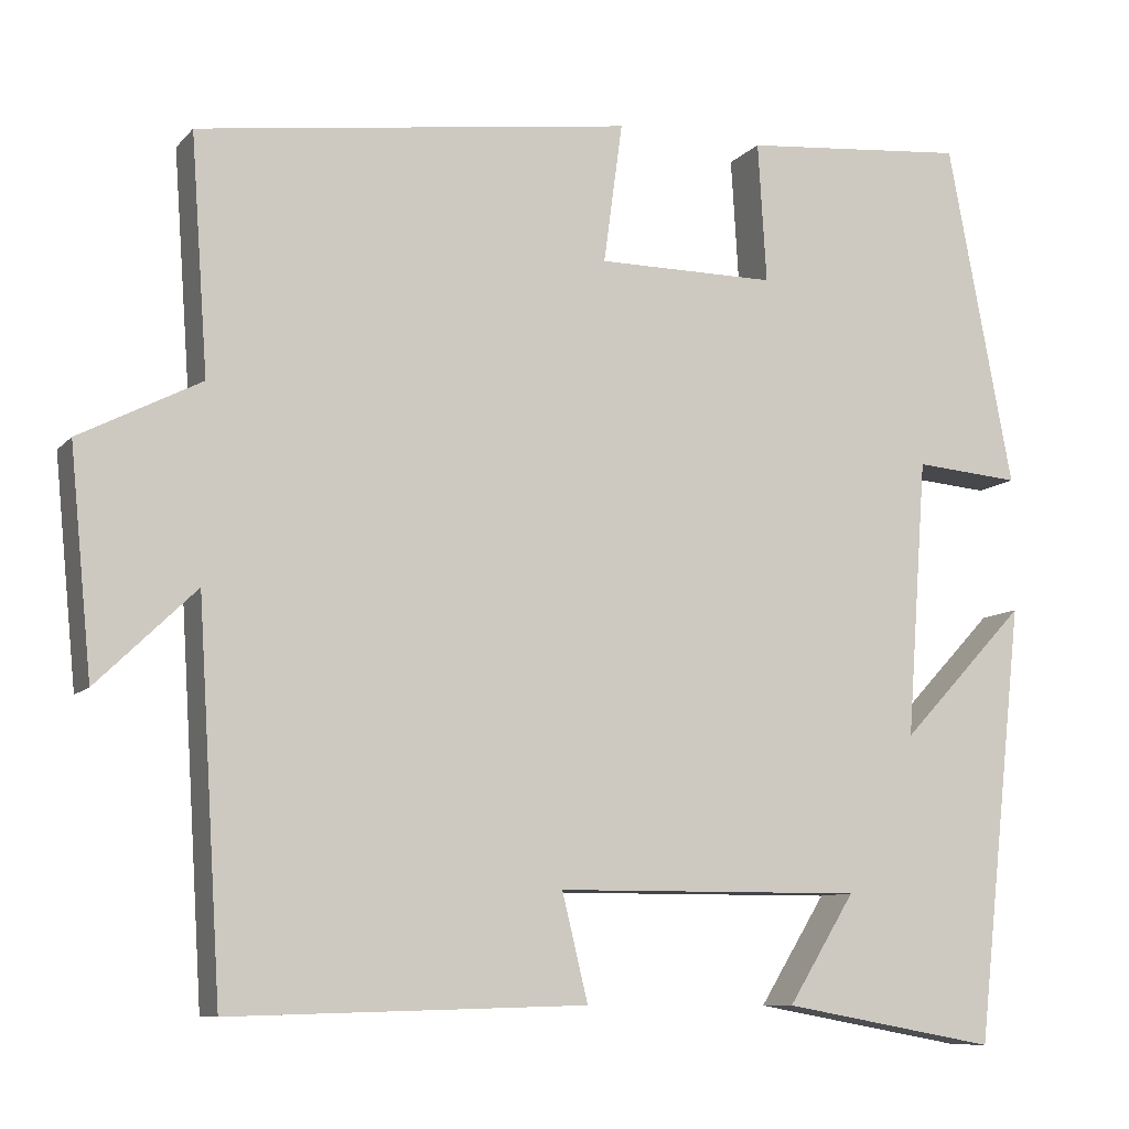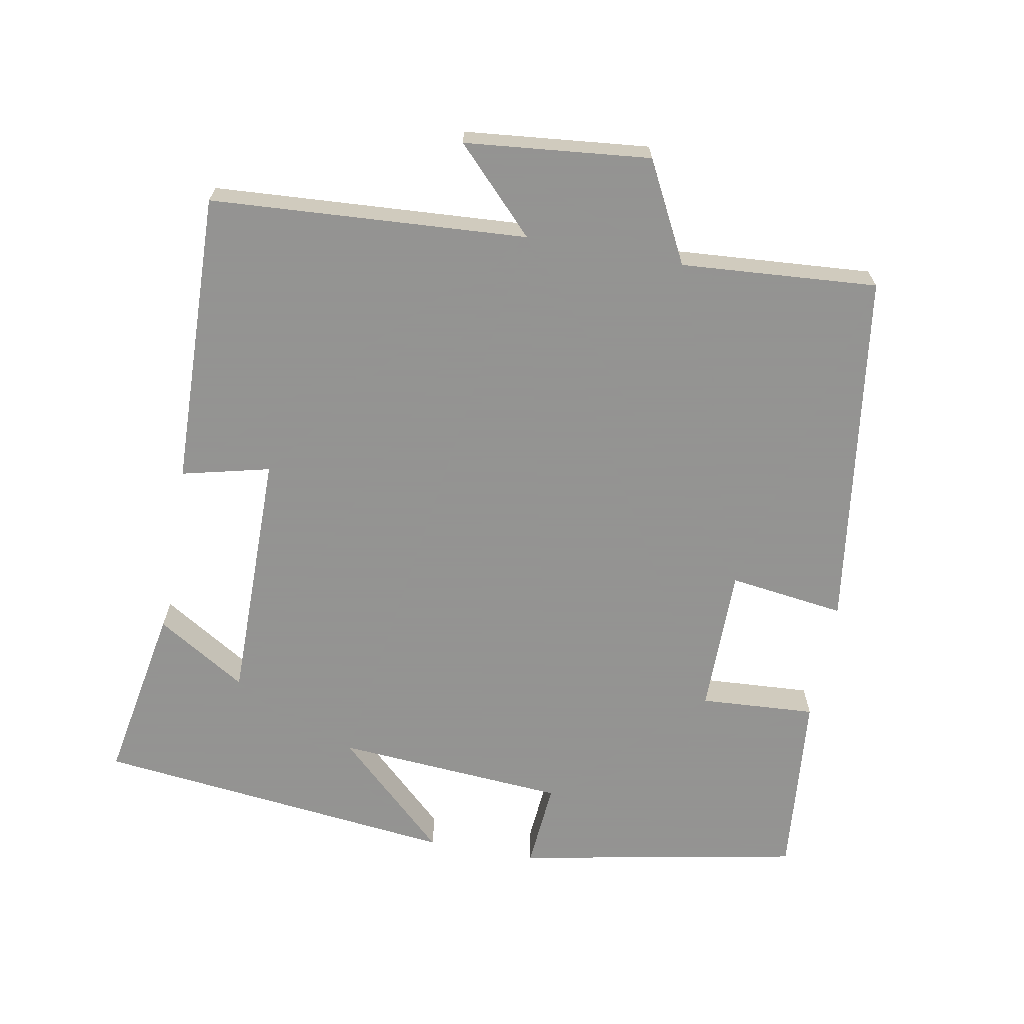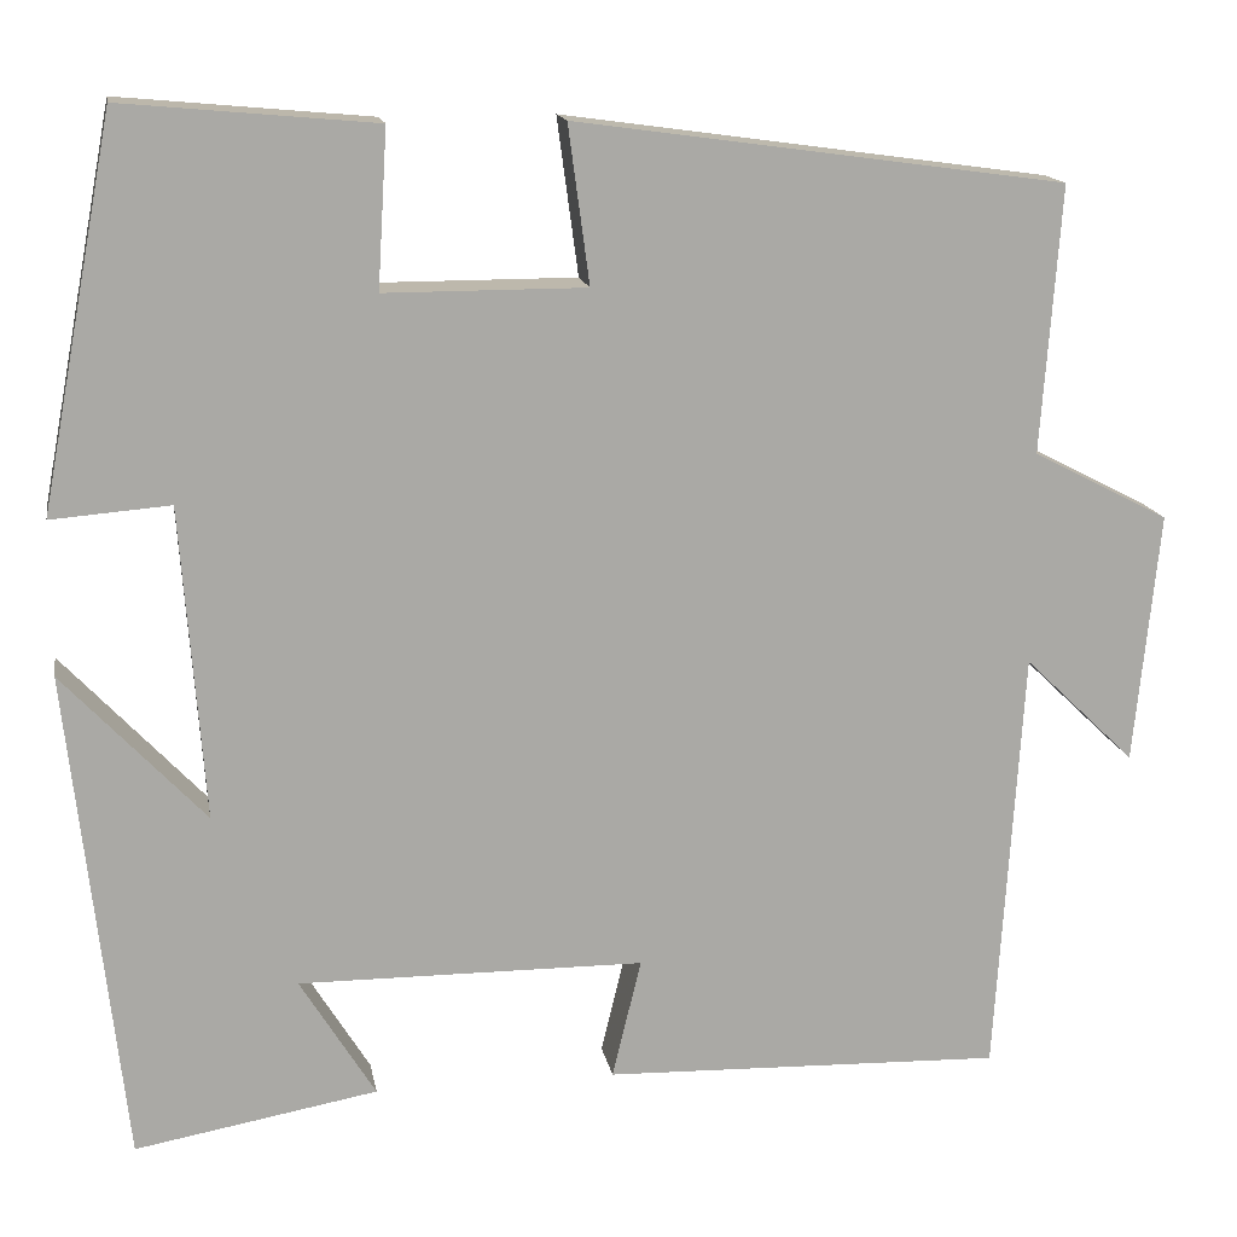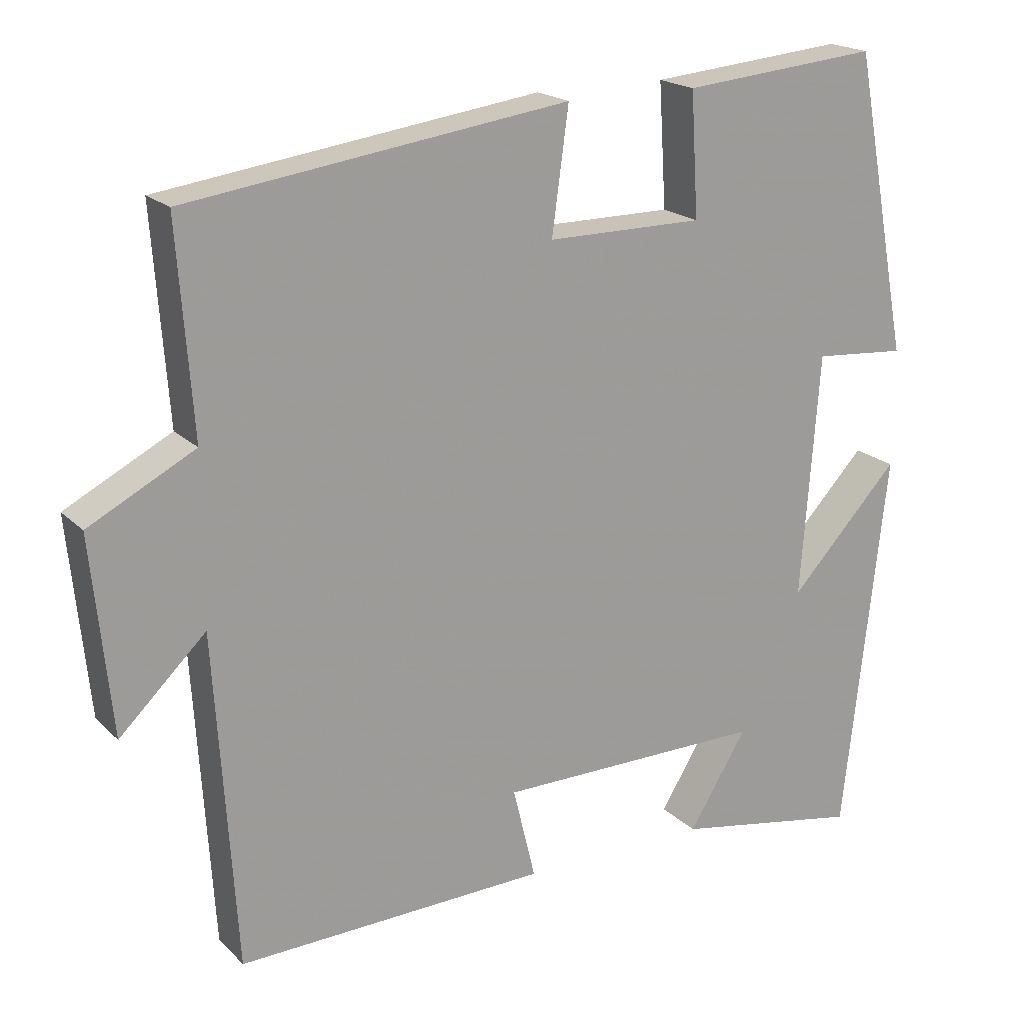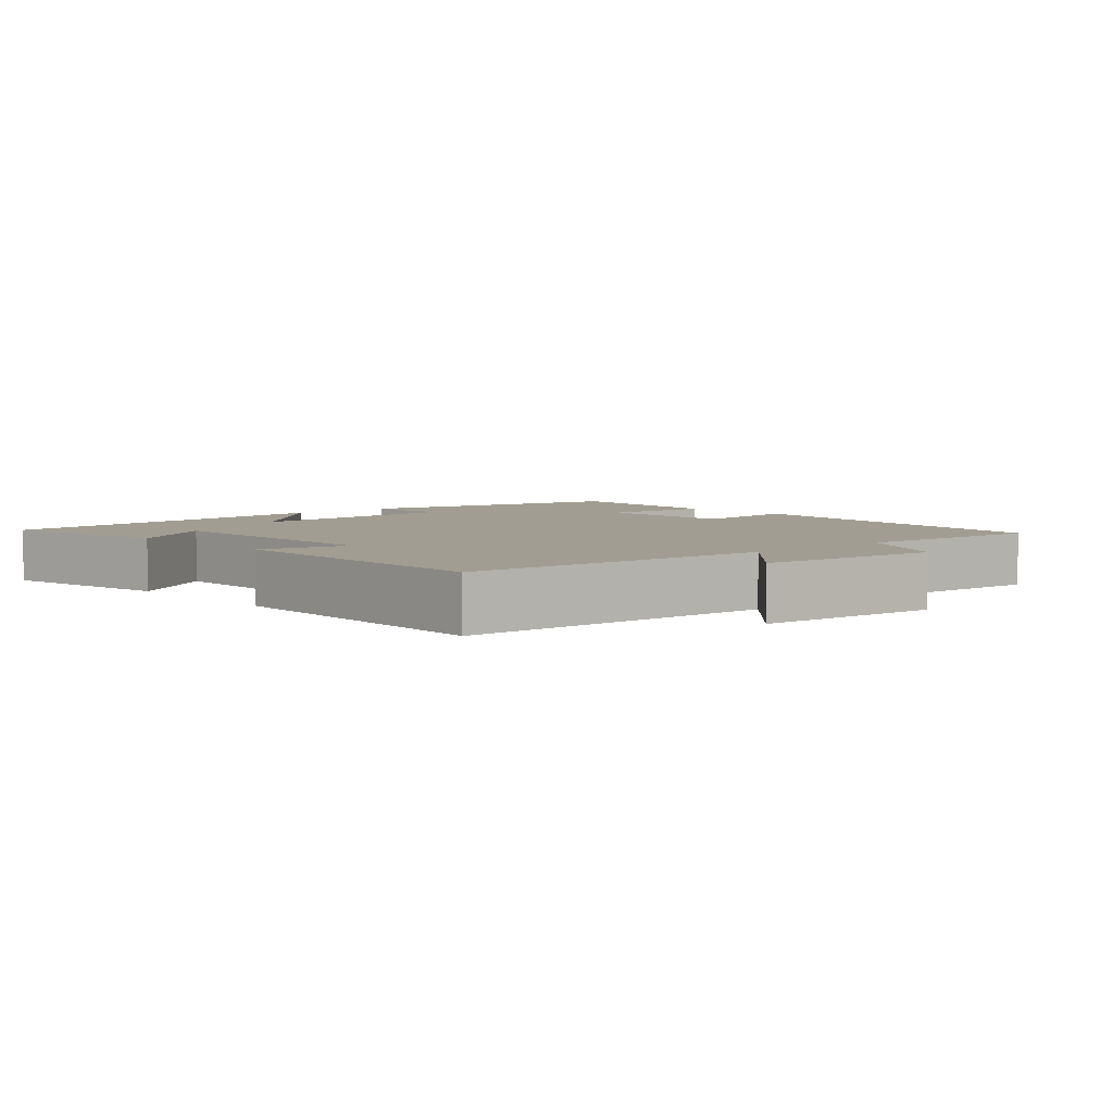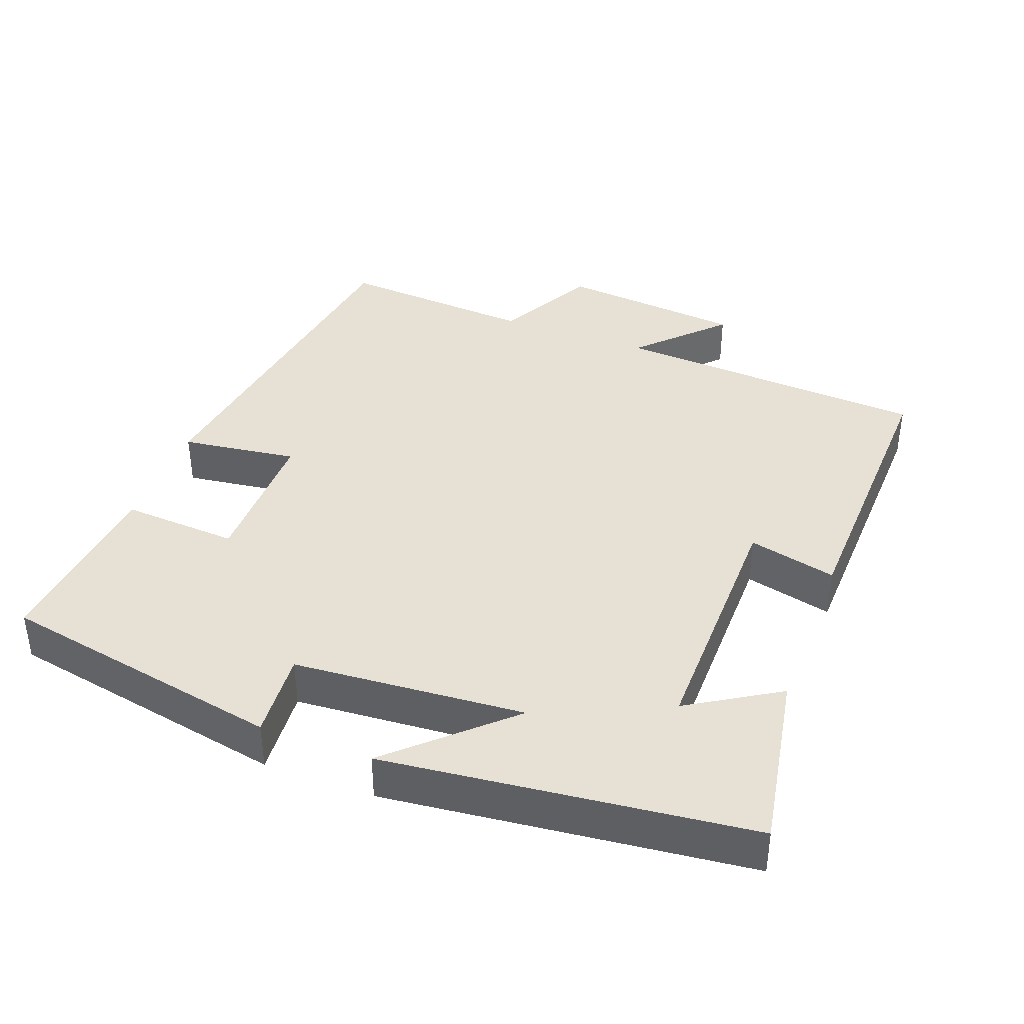
<metadata>
{"format":"obj","ext":"obj","renderer":"f3d","projection":"perspective","resolution":1024,"background":"white","views":[{"elev":-9.4,"azim":-23.2,"up":"+Z"},{"elev":-66.9,"azim":-100.4,"up":"+Y"},{"elev":14.9,"azim":170.0,"up":"+Z"},{"elev":19.4,"azim":-30.6,"up":"+Z"},{"elev":4.7,"azim":-132.1,"up":"+Y"},{"elev":39.2,"azim":110.7,"up":"+Y"}]}
</metadata>
<code>
v -0.472 0.07 -0.512
v -0.5 0.07 -0.068
v -0.615 0.07 -0.179
v -0.641 0.07 0.081
v -0.5 0.07 0.154
v -0.52 0.07 0.43
v -0.014 0.07 0.5
v -0.036 0.07 0.337
v 0.172 0.07 0.337
v 0.162 0.07 0.5
v 0.424 0.07 0.524
v 0.5 0.07 0.124
v 0.377 0.07 0.134
v 0.353 0.07 -0.19
v 0.5 0.07 -0.034
v 0.443 0.07 -0.545
v 0.192 0.07 -0.5
v 0.27 0.07 -0.374
v -0.088 0.07 -0.376
v -0.058 0.07 -0.5
v -0.472 0 -0.512
v -0.5 0 -0.068
v -0.615 0 -0.179
v -0.641 0 0.081
v -0.5 0 0.154
v -0.52 0 0.43
v -0.014 0 0.5
v -0.036 0 0.337
v 0.172 0 0.337
v 0.162 0 0.5
v 0.424 0 0.524
v 0.5 0 0.124
v 0.377 0 0.134
v 0.353 0 -0.19
v 0.5 0 -0.034
v 0.443 0 -0.545
v 0.192 0 -0.5
v 0.27 0 -0.374
v -0.088 0 -0.376
v -0.058 0 -0.5
f 19 20 1 2
f 18 19 2
f 15 16 17 18
f 14 15 18
f 13 14 18 2
f 11 12 13
f 10 11 13
f 9 10 13
f 8 9 13 2
f 5 6 7 8
f 5 8 2
f 2 3 4 5
f 22 21 40 39
f 22 39 38
f 38 37 36 35
f 38 35 34
f 22 38 34 33
f 33 32 31
f 33 31 30
f 33 30 29
f 22 33 29 28
f 28 27 26 25
f 22 28 25
f 25 24 23 22
f 1 21 22 2
f 2 22 23 3
f 3 23 24 4
f 4 24 25 5
f 5 25 26 6
f 6 26 27 7
f 7 27 28 8
f 8 28 29 9
f 9 29 30 10
f 10 30 31 11
f 11 31 32 12
f 12 32 33 13
f 13 33 34 14
f 14 34 35 15
f 15 35 36 16
f 16 36 37 17
f 17 37 38 18
f 18 38 39 19
f 19 39 40 20
f 20 40 21 1

</code>
